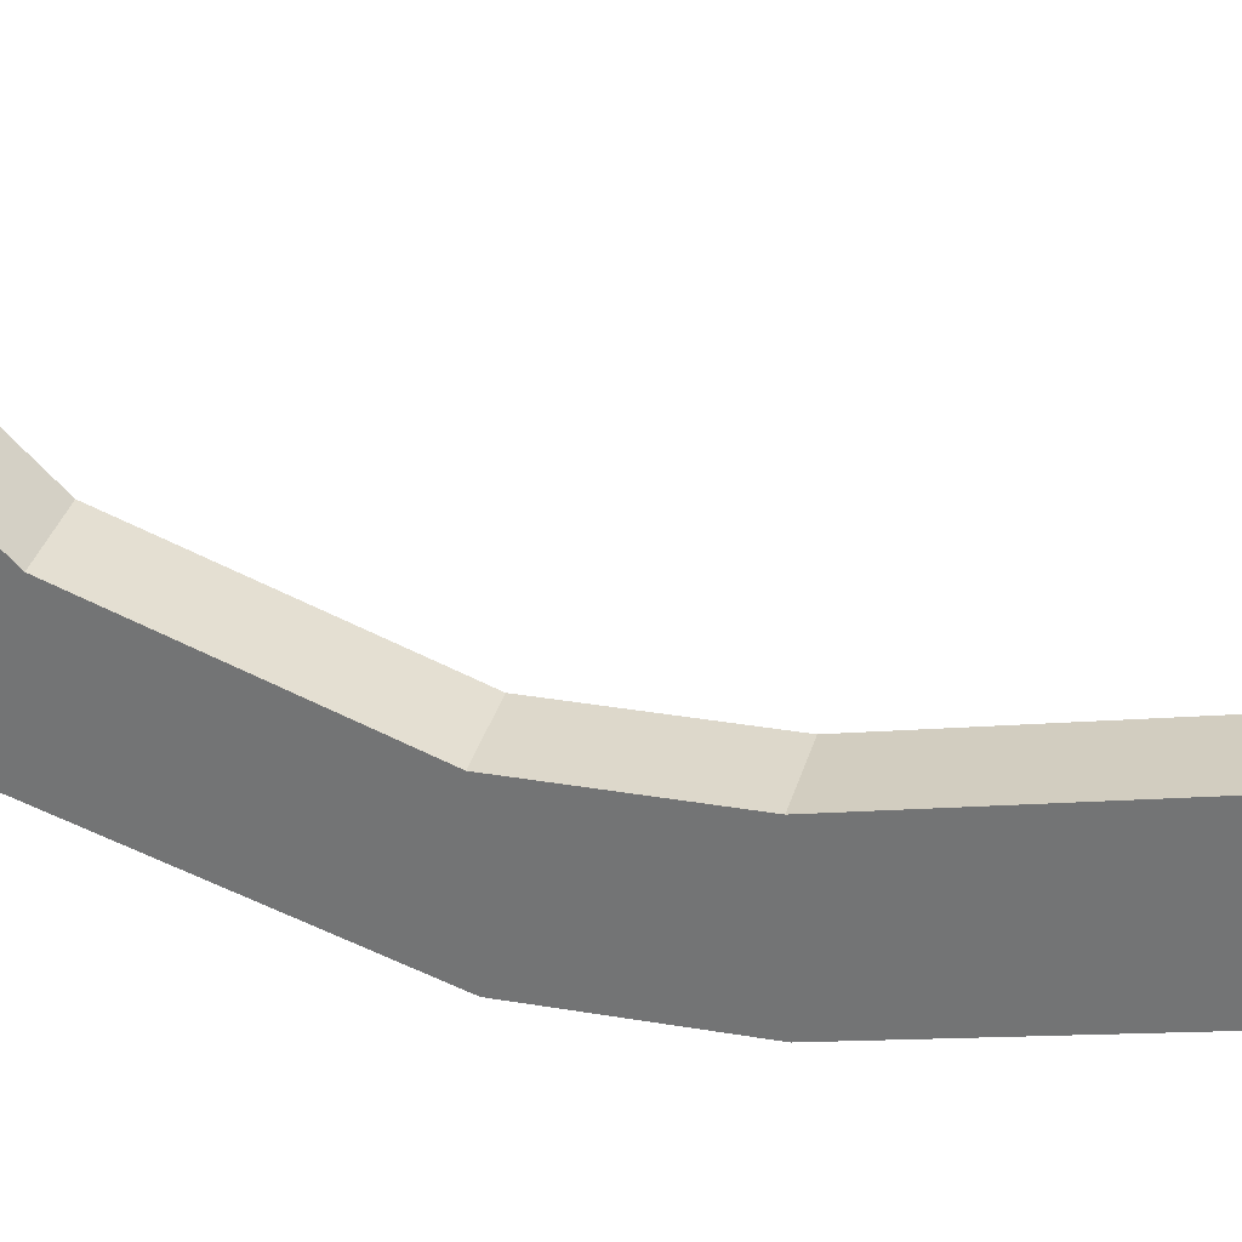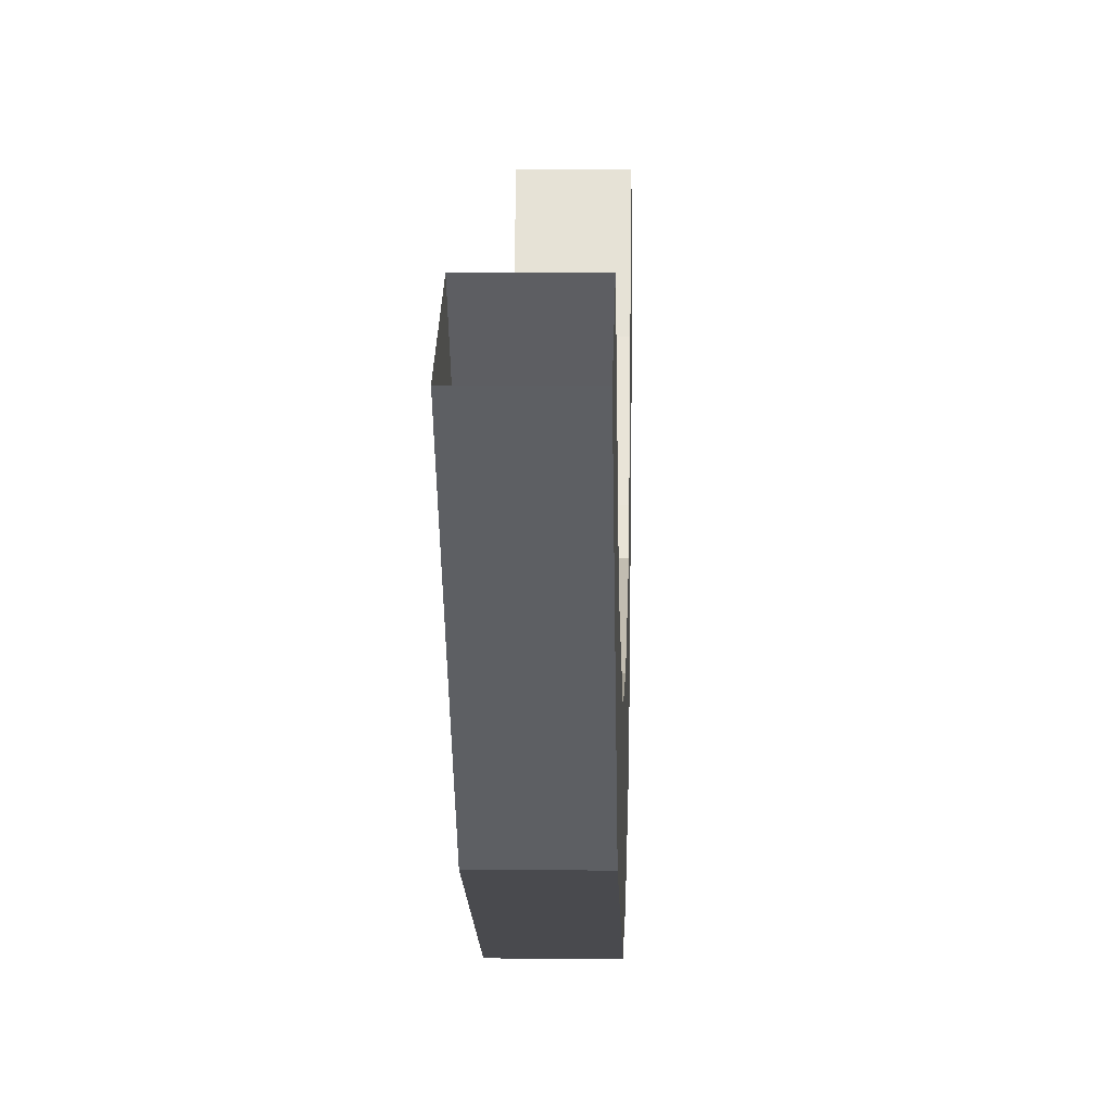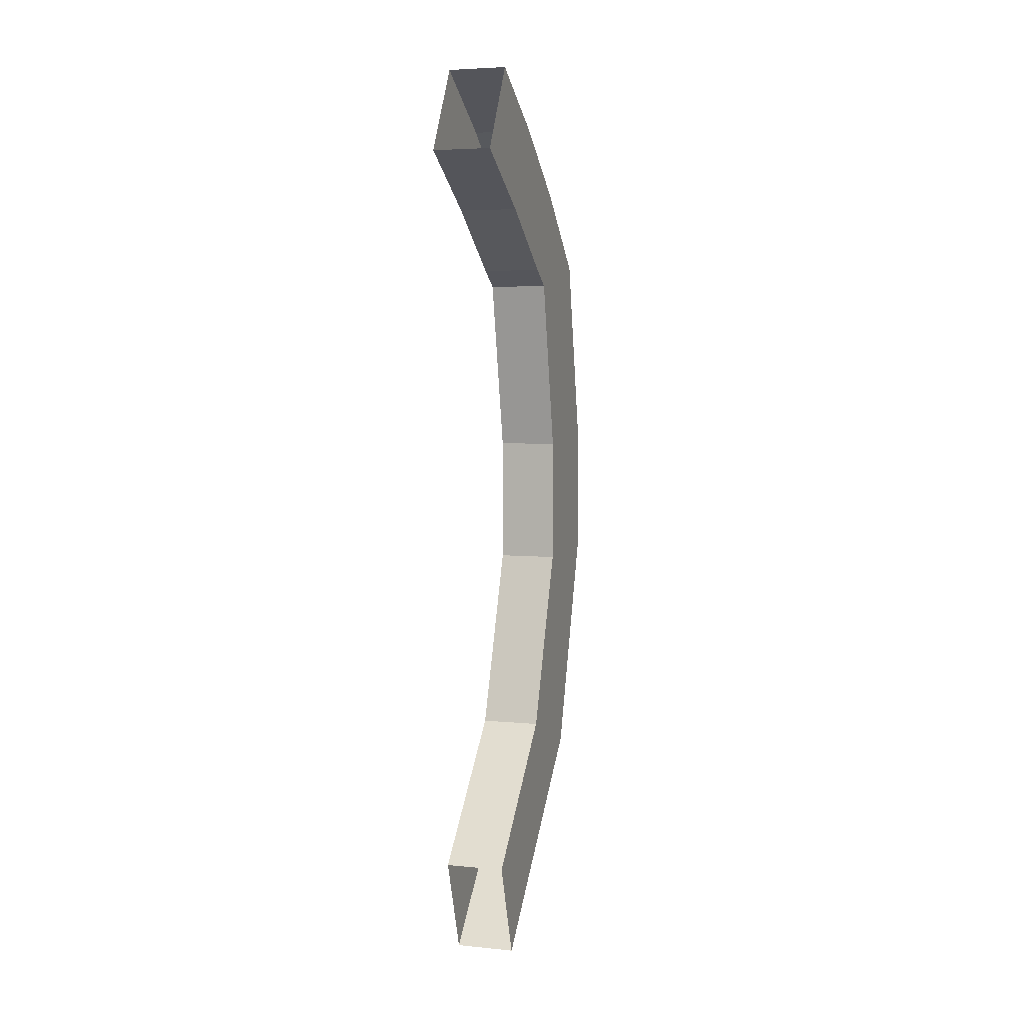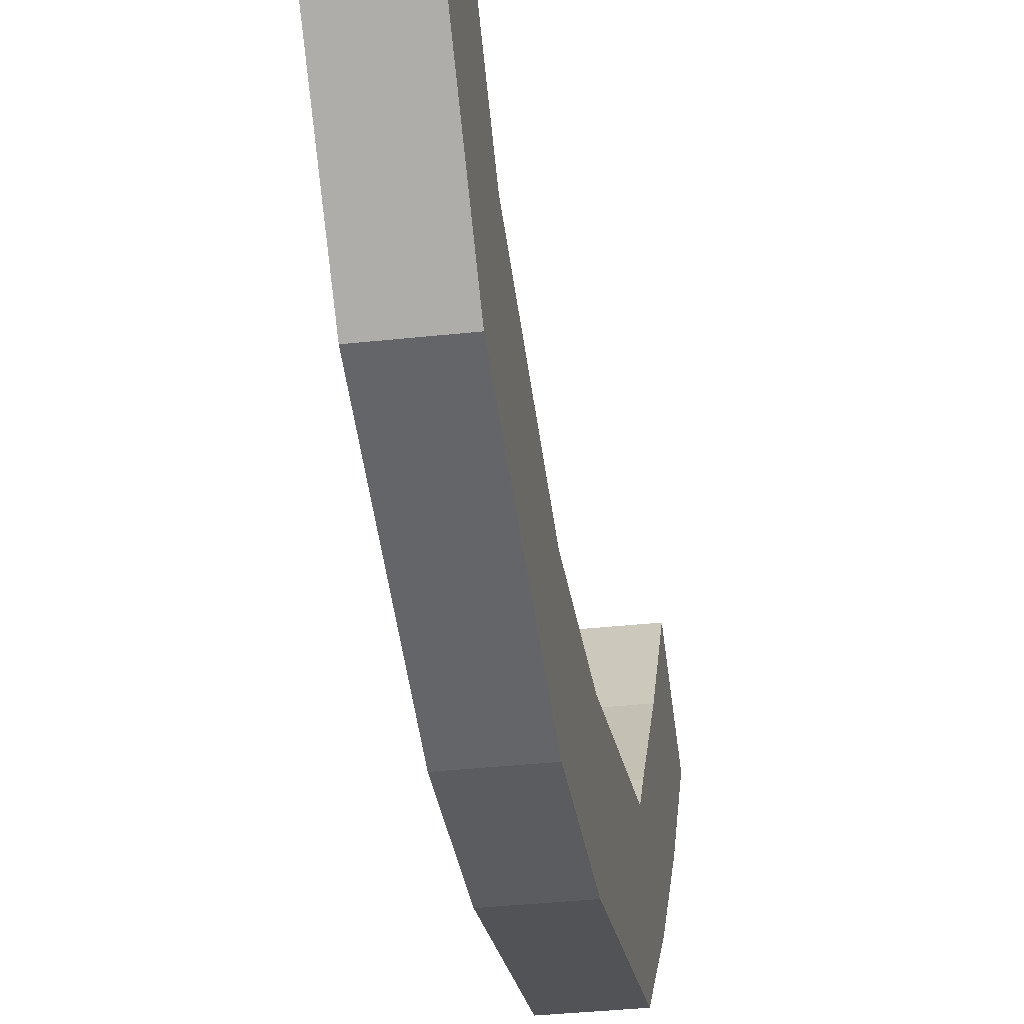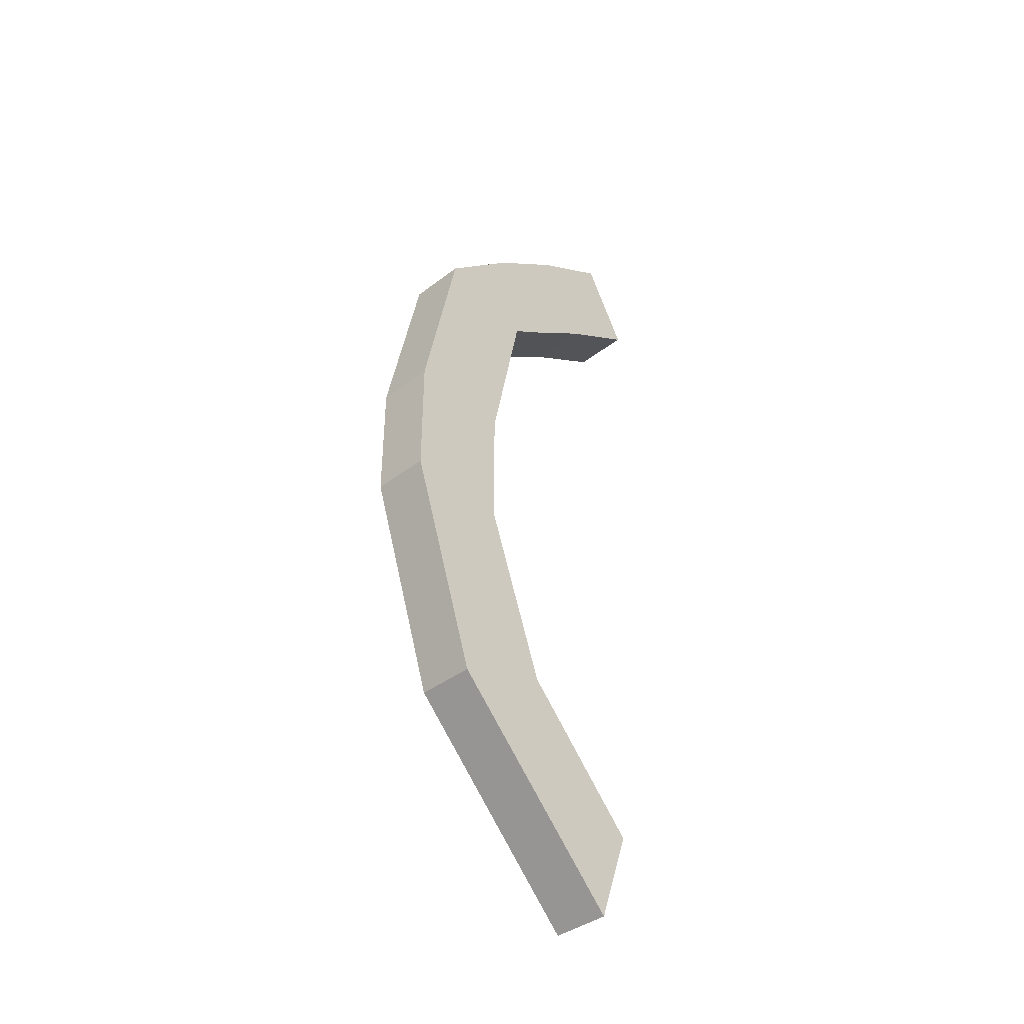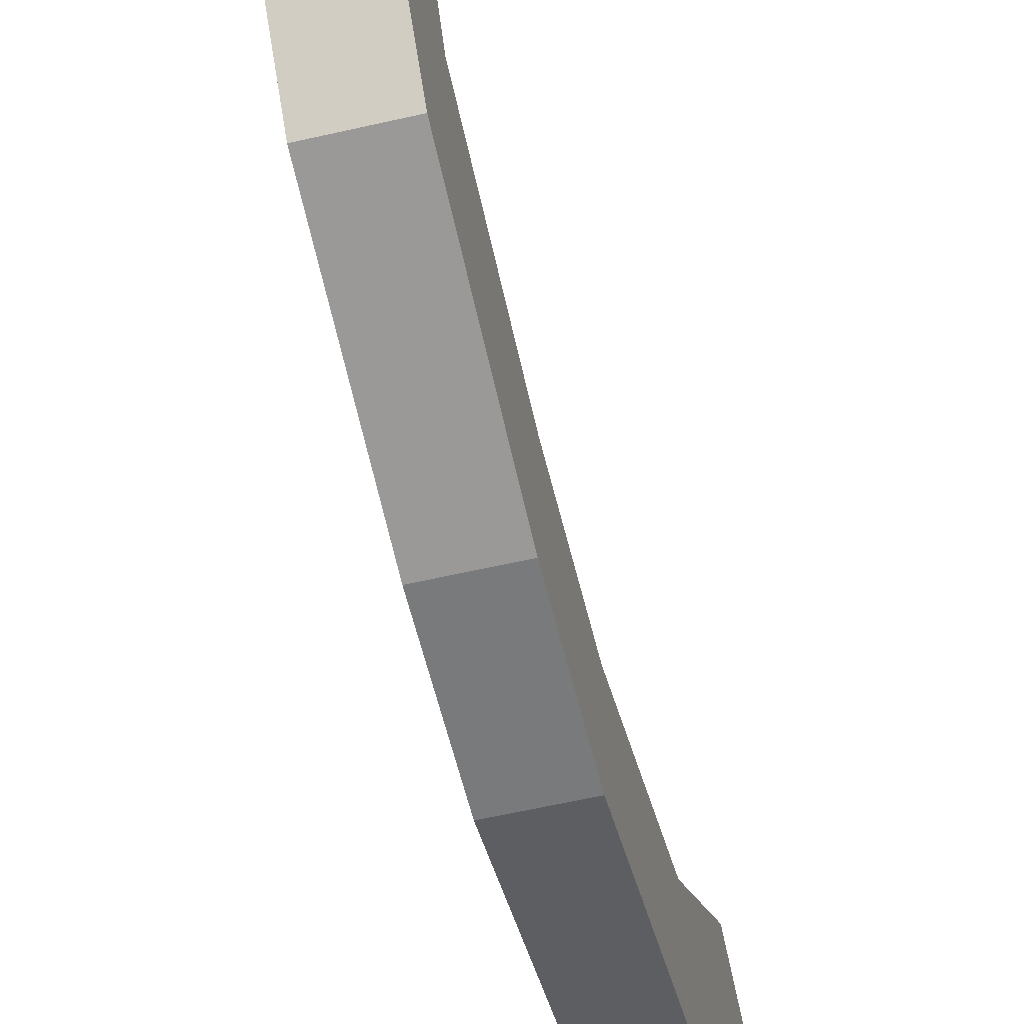
<metadata>
{"format":"obj","ext":"obj","renderer":"f3d","projection":"perspective","resolution":1024,"background":"white","views":[{"elev":31.3,"azim":104.0,"up":"+Z"},{"elev":5.0,"azim":1.4,"up":"+Z"},{"elev":4.9,"azim":17.4,"up":"+Y"},{"elev":-33.6,"azim":8.6,"up":"+Z"},{"elev":-40.0,"azim":-136.7,"up":"+Y"},{"elev":-58.0,"azim":-166.5,"up":"+Z"}]}
</metadata>
<code>
o Cylinder.001_Cylinder.004
v 0.1111 -0.1723 -0.6948
v -0.1111 -0.1723 -0.6948
v -0.1111 -0.4956 -0.511
v 0.1111 -0.4956 -0.511
v 0.1111 -0.3685 -1.012
v -0.1111 -0.3685 -1.012
v -0.1111 -0.6918 -0.8279
v 0.1111 -0.6918 -0.8279
v 0.1111 -0.5989 -1.315
v -0.1111 -0.5989 -1.315
v -0.1111 -0.9106 -1.131
v 0.1111 -0.9106 -1.131
v 0.1111 -0.5989 -1.315
v -0.1111 -0.5989 -1.315
v -0.1111 -0.9106 -1.131
v 0.1111 -0.9106 -1.131
v 0.1111 -0.8794 -1.613
v -0.1111 -0.8794 -1.613
v -0.1111 -0.9713 -1.223
v 0.1111 -0.9713 -1.223
v 0.1111 -1.61 -1.766
v -0.1111 -1.61 -1.766
v -0.1111 -1.626 -1.361
v 0.1111 -1.626 -1.361
v 0.1111 -2.09 -1.766
v -0.1111 -2.09 -1.766
v -0.1111 -2.106 -1.361
v 0.1111 -2.106 -1.361
v 0.1111 -2.916 -1.491
v -0.1111 -2.916 -1.491
v -0.1111 -2.775 -1.118
v 0.1111 -2.775 -1.118
v 0.1111 -3.625 -0.7779
v -0.1111 -3.625 -0.7779
v -0.1111 -3.259 -0.6482
v 0.1111 -3.259 -0.6482
f 3 2 6 7
f 1 4 8 5
f 7 6 10 11
f 5 8 12 9
f 1 5 6 2
f 8 4 3 7
f 5 9 10 6
f 12 8 7 11
f 15 14 18 19
f 13 16 20 17
f 13 17 18 14
f 20 16 15 19
f 19 18 22 23
f 17 20 24 21
f 17 21 22 18
f 24 20 19 23
f 23 22 26 27
f 21 24 28 25
f 28 24 23 27
f 21 25 26 22
f 27 26 30 31
f 25 28 32 29
f 25 29 30 26
f 32 28 27 31
f 31 30 34 35
f 29 32 36 33
f 29 33 34 30
f 36 32 31 35

</code>
